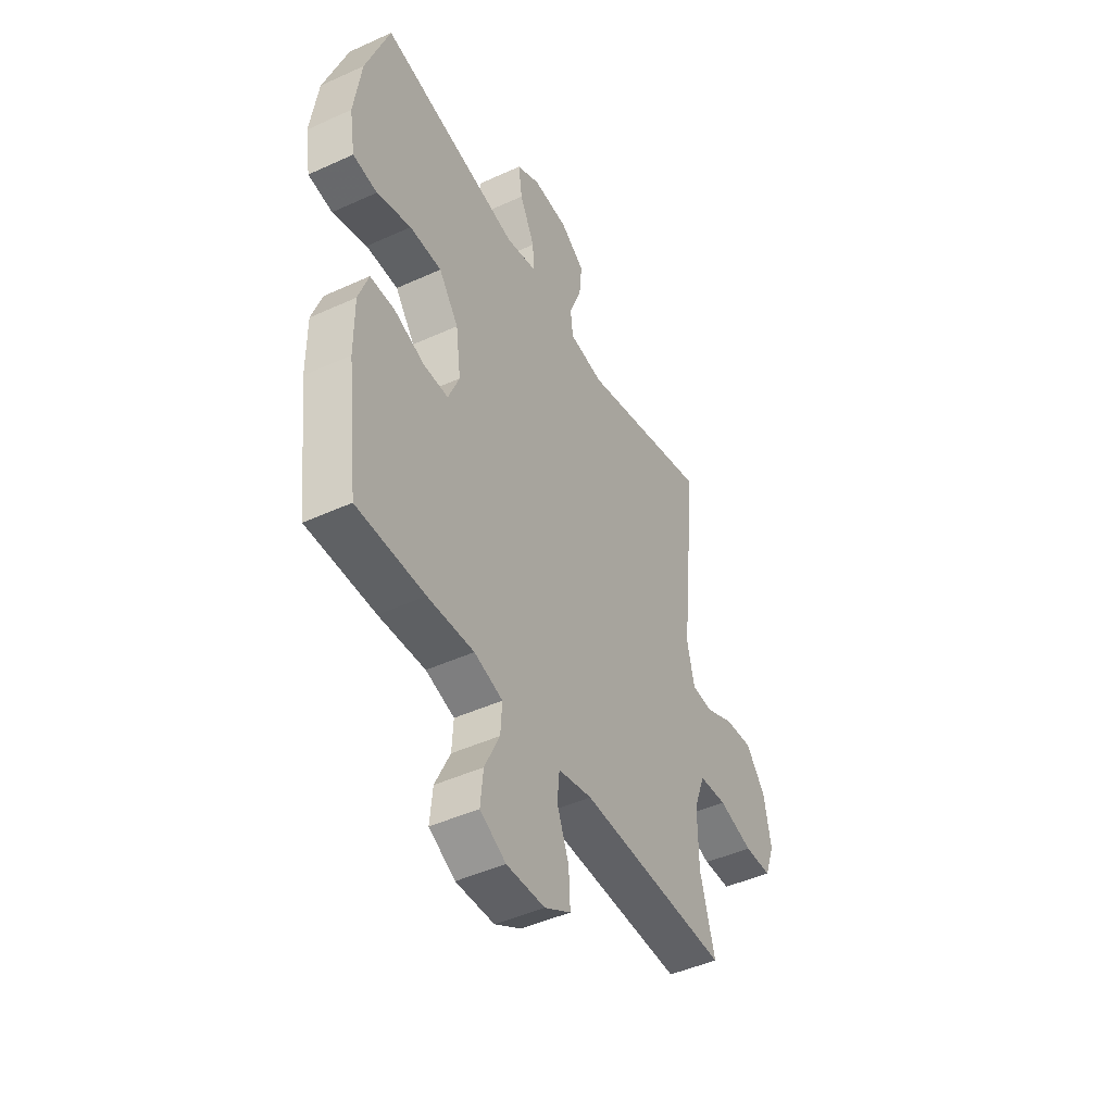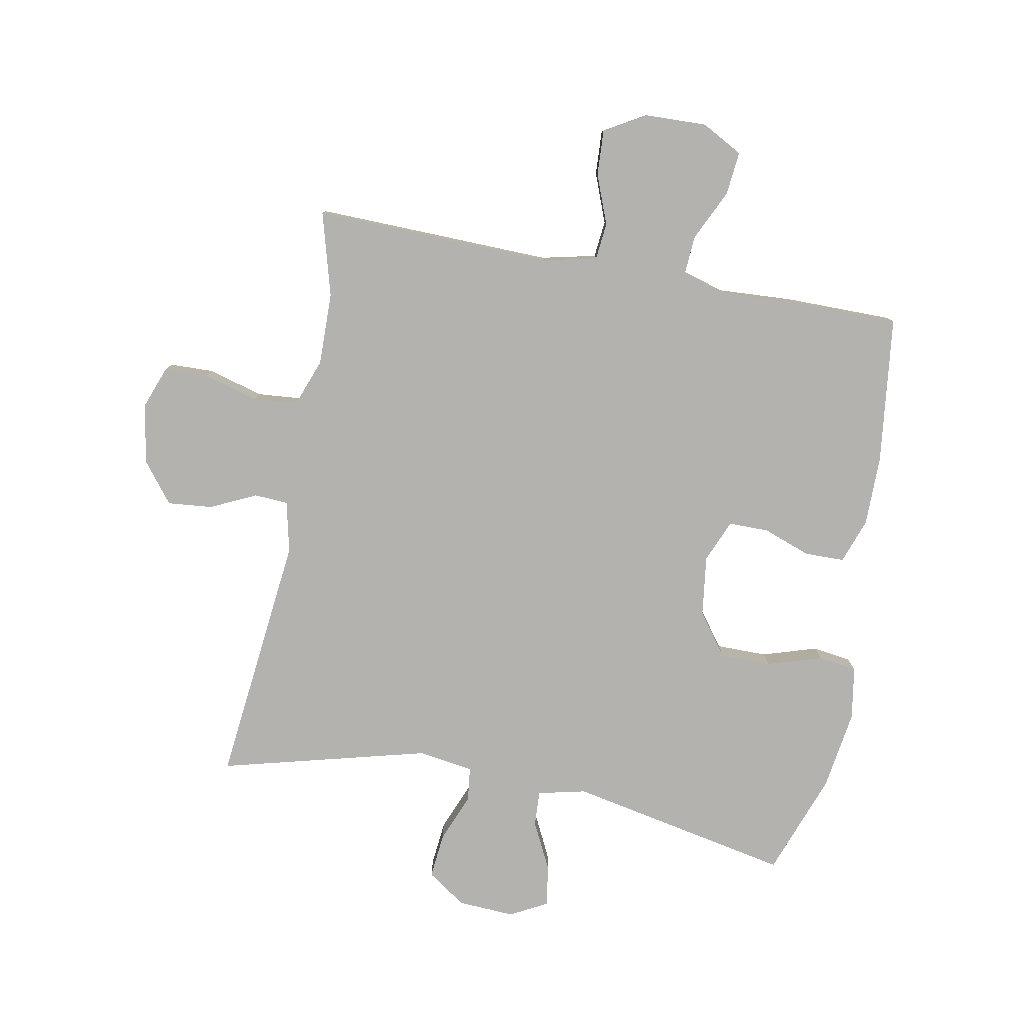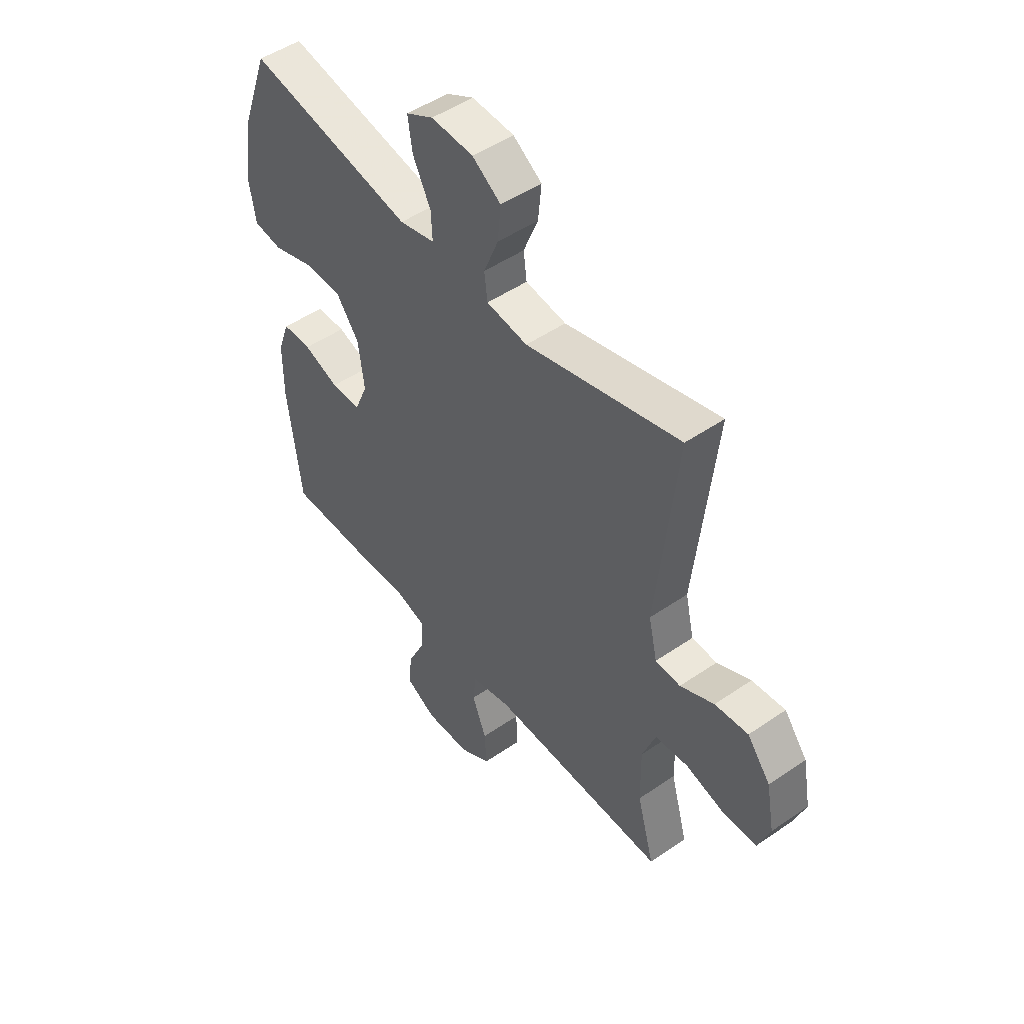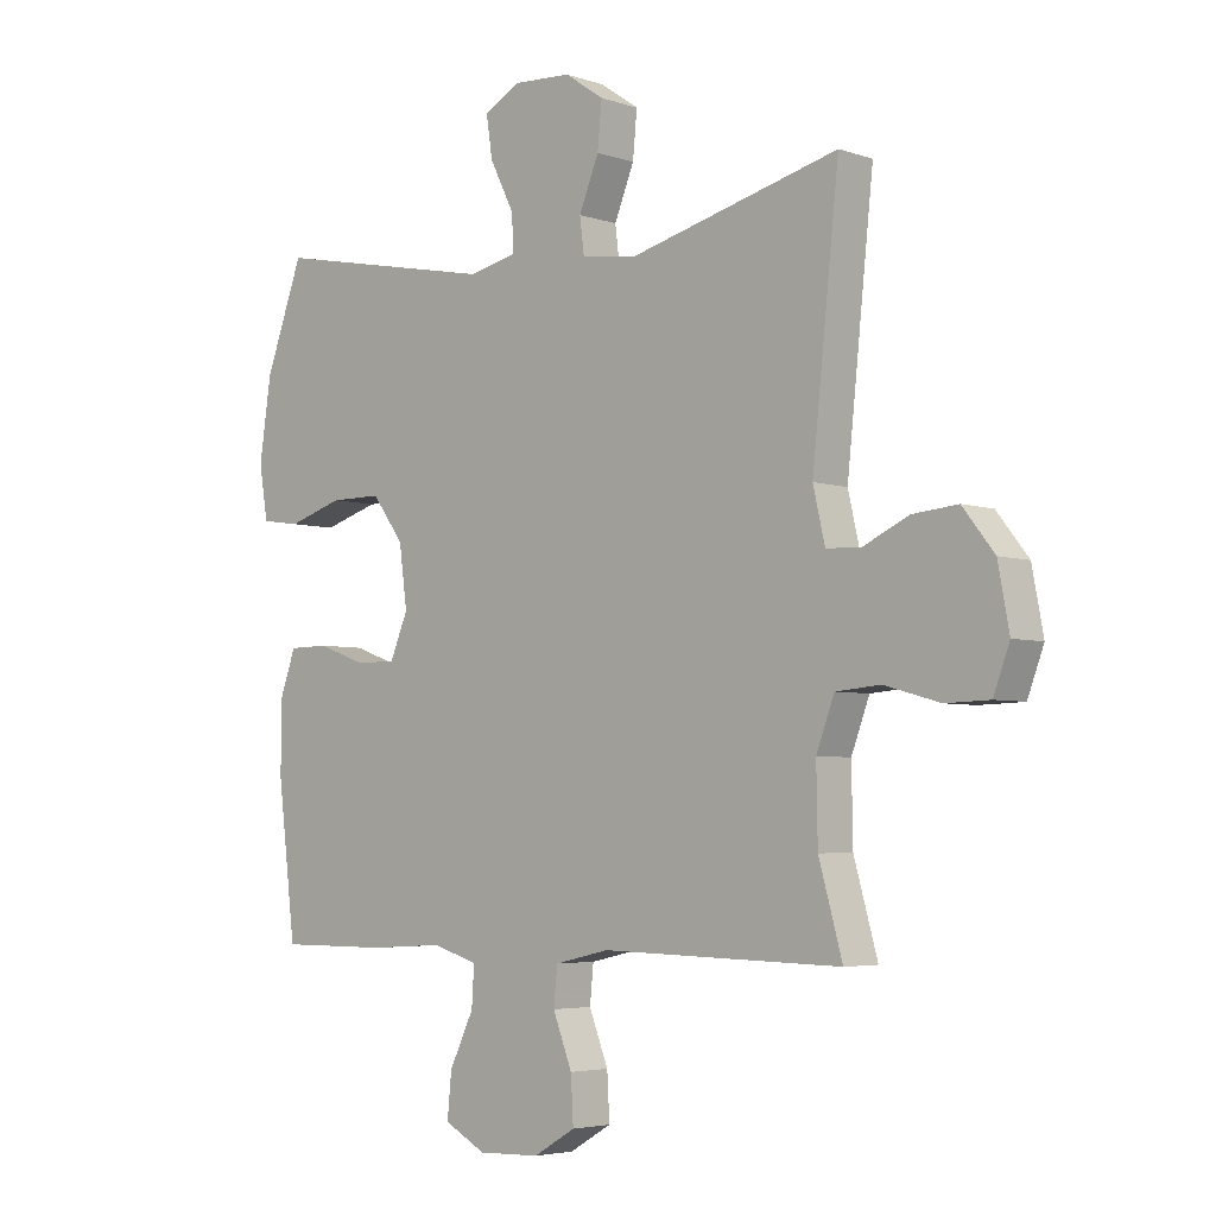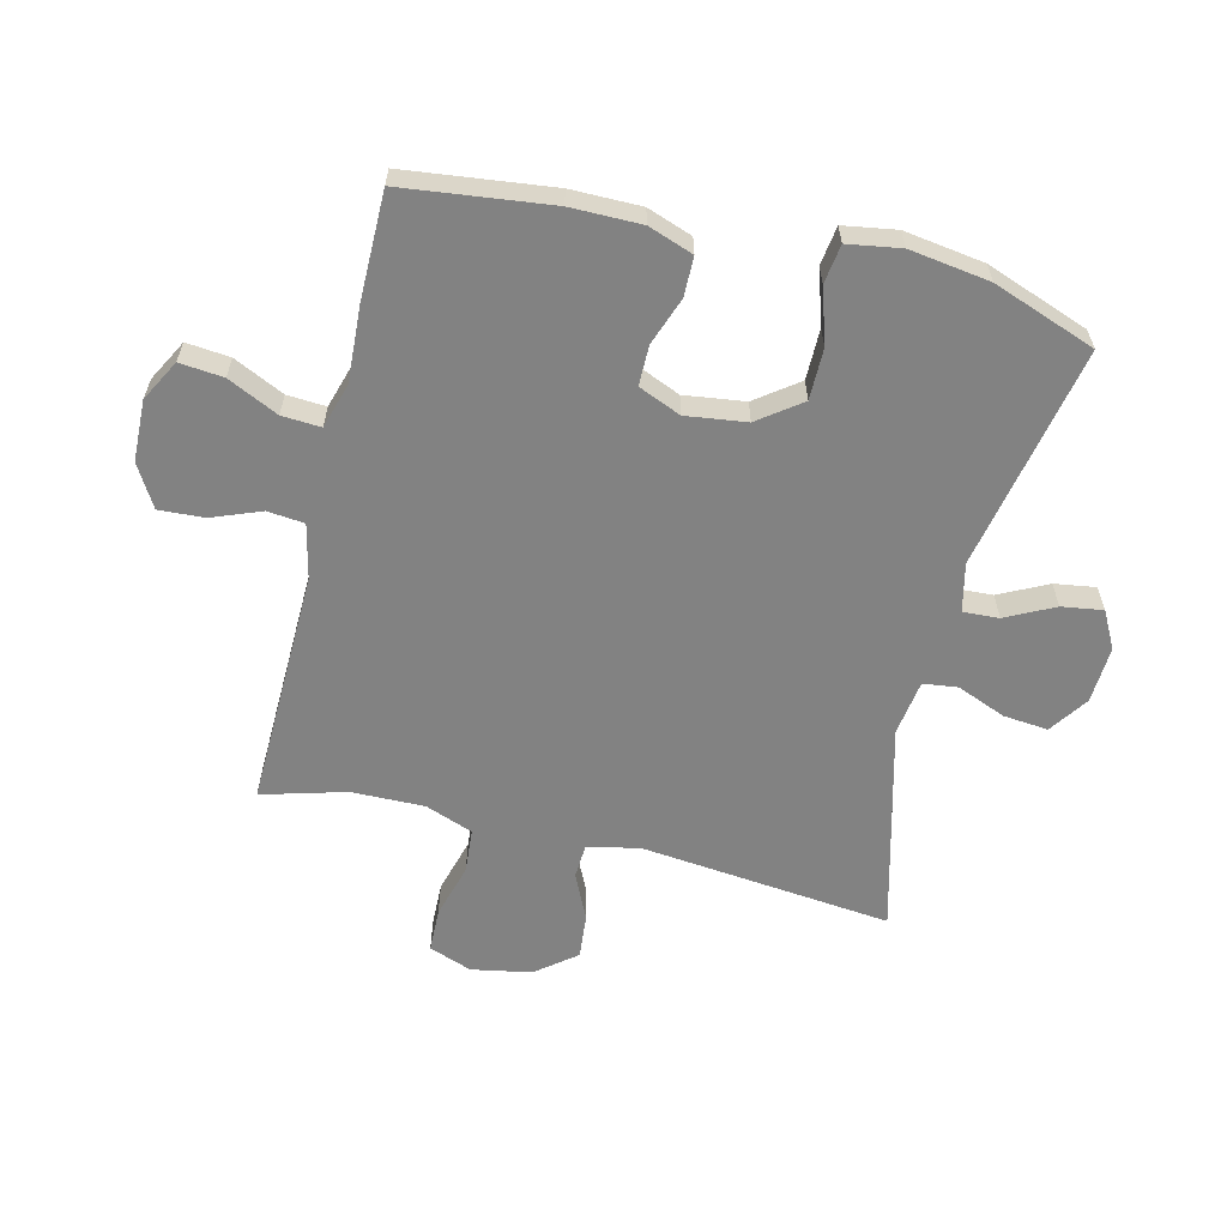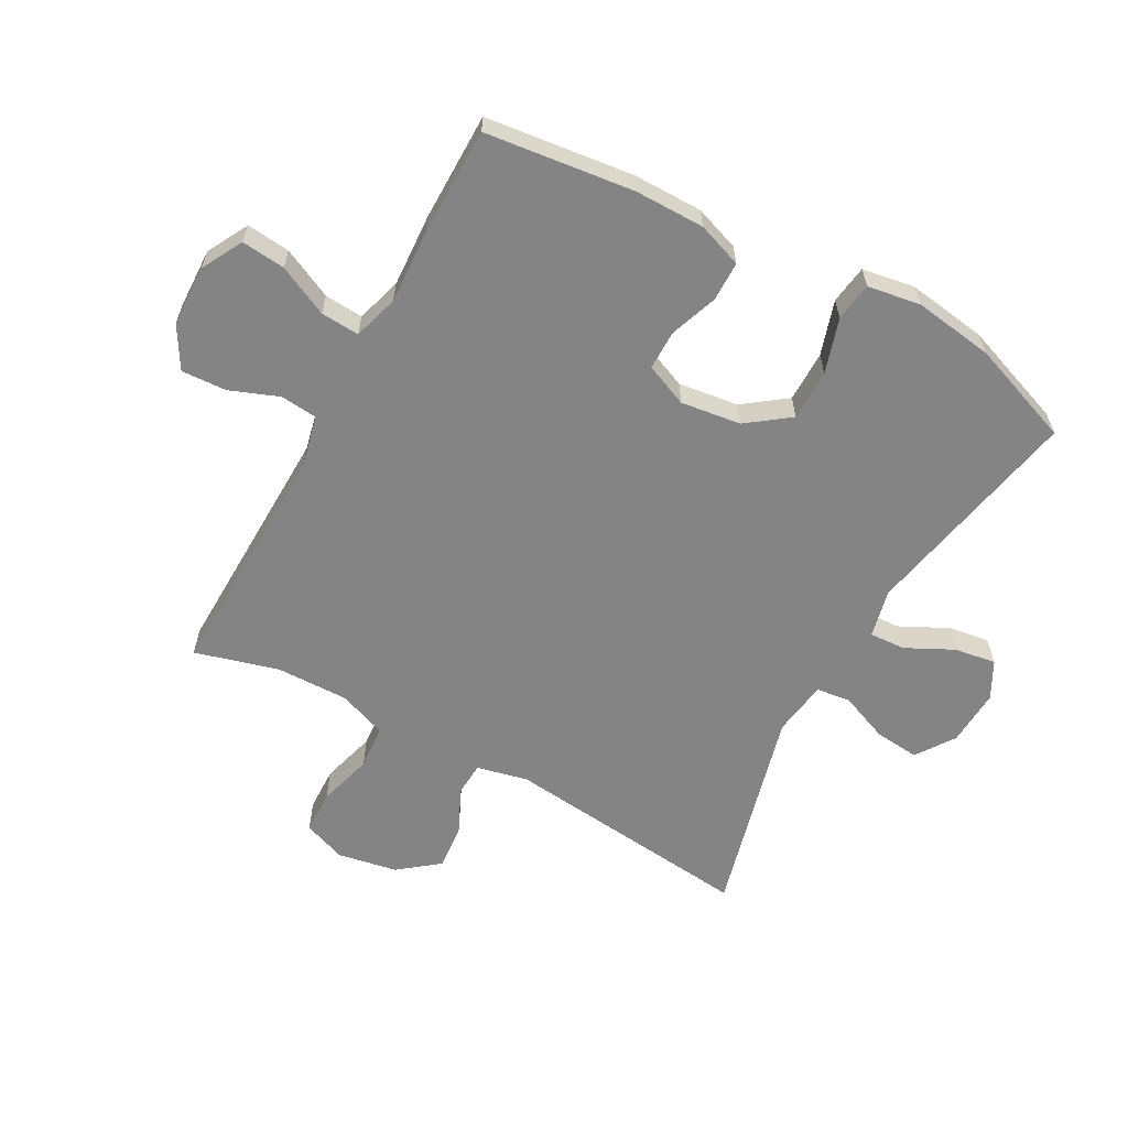
<metadata>
{"format":"obj","ext":"obj","renderer":"f3d","projection":"perspective","resolution":1024,"background":"white","views":[{"elev":-45.8,"azim":-62.3,"up":"+Z"},{"elev":-79.7,"azim":169.3,"up":"+Y"},{"elev":49.0,"azim":52.6,"up":"+Z"},{"elev":-4.4,"azim":42.5,"up":"+Z"},{"elev":-60.7,"azim":-103.7,"up":"+Y"},{"elev":-61.3,"azim":-118.8,"up":"+Y"}]}
</metadata>
<code>
v 0.5 0.07 -0.5
v 0.113 0.07 -0.491
v 0.025 0.07 -0.511
v 0.019 0.07 -0.571
v 0.05 0.07 -0.651
v 0.054 0.07 -0.724
v -0.014 0.07 -0.764
v -0.113 0.07 -0.767
v -0.18 0.07 -0.731
v -0.173 0.07 -0.66
v -0.134 0.07 -0.578
v -0.13 0.07 -0.515
v -0.204 0.07 -0.493
v -0.324 0.07 -0.5
v -0.5 0.07 -0.5
v -0.529 0.07 -0.26
v -0.529 0.07 -0.146
v -0.503 0.07 -0.073
v -0.439 0.07 -0.072
v -0.361 0.07 -0.1
v -0.296 0.07 -0.1
v -0.267 0.07 -0.031
v -0.28 0.07 0.067
v -0.331 0.07 0.136
v -0.414 0.07 0.136
v -0.503 0.07 0.108
v -0.566 0.07 0.117
v -0.58 0.07 0.203
v -0.561 0.07 0.333
v -0.5 0.07 0.5
v -0.137 0.07 0.428
v -0.059 0.07 0.446
v -0.062 0.07 0.504
v -0.101 0.07 0.582
v -0.111 0.07 0.649
v -0.051 0.07 0.681
v 0.041 0.07 0.676
v 0.104 0.07 0.633
v 0.097 0.07 0.56
v 0.065 0.07 0.481
v 0.072 0.07 0.425
v 0.162 0.07 0.412
v 0.5 0.07 0.5
v 0.457 0.07 0.091
v 0.476 0.07 0.008
v 0.531 0.07 0.005
v 0.605 0.07 0.04
v 0.678 0.07 0.047
v 0.729 0.07 -0.018
v 0.747 0.07 -0.115
v 0.721 0.07 -0.185
v 0.65 0.07 -0.187
v 0.561 0.07 -0.162
v 0.489 0.07 -0.168
v 0.46 0.07 -0.246
v 0.462 0.07 -0.364
v 0.5 0 -0.5
v 0.113 0 -0.491
v 0.025 0 -0.511
v 0.019 0 -0.571
v 0.05 0 -0.651
v 0.054 0 -0.724
v -0.014 0 -0.764
v -0.113 0 -0.767
v -0.18 0 -0.731
v -0.173 0 -0.66
v -0.134 0 -0.578
v -0.13 0 -0.515
v -0.204 0 -0.493
v -0.324 0 -0.5
v -0.5 0 -0.5
v -0.529 0 -0.26
v -0.529 0 -0.146
v -0.503 0 -0.073
v -0.439 0 -0.072
v -0.361 0 -0.1
v -0.296 0 -0.1
v -0.267 0 -0.031
v -0.28 0 0.067
v -0.331 0 0.136
v -0.414 0 0.136
v -0.503 0 0.108
v -0.566 0 0.117
v -0.58 0 0.203
v -0.561 0 0.333
v -0.5 0 0.5
v -0.137 0 0.428
v -0.059 0 0.446
v -0.062 0 0.504
v -0.101 0 0.582
v -0.111 0 0.649
v -0.051 0 0.681
v 0.041 0 0.676
v 0.104 0 0.633
v 0.097 0 0.56
v 0.065 0 0.481
v 0.072 0 0.425
v 0.162 0 0.412
v 0.5 0 0.5
v 0.457 0 0.091
v 0.476 0 0.008
v 0.531 0 0.005
v 0.605 0 0.04
v 0.678 0 0.047
v 0.729 0 -0.018
v 0.747 0 -0.115
v 0.721 0 -0.185
v 0.65 0 -0.187
v 0.561 0 -0.162
v 0.489 0 -0.168
v 0.46 0 -0.246
v 0.462 0 -0.364
f 51 52 53
f 50 51 53
f 49 50 53
f 48 49 53
f 47 48 53
f 46 47 53
f 45 46 53 54
f 44 45 54 55
f 42 43 44
f 41 42 44 55
f 38 39 40
f 37 38 40
f 36 37 40
f 35 36 40
f 34 35 40
f 33 34 40
f 32 33 40 41
f 41 55 56
f 32 41 56
f 31 32 56
f 29 30 31
f 28 29 31
f 27 28 31
f 26 27 31
f 25 26 31
f 18 19 20
f 17 18 20
f 16 17 20
f 15 16 20
f 14 15 20
f 13 14 20
f 12 13 20 21
f 9 10 11
f 8 9 11
f 7 8 11
f 6 7 11
f 5 6 11
f 4 5 11
f 3 4 11 12
f 12 21 22
f 3 12 22
f 2 3 22
f 2 22 23
f 1 2 23
f 56 1 23
f 31 56 23
f 24 25 31
f 23 24 31
f 109 108 107
f 109 107 106
f 109 106 105
f 109 105 104
f 109 104 103
f 109 103 102
f 110 109 102 101
f 111 110 101 100
f 100 99 98
f 111 100 98 97
f 96 95 94
f 96 94 93
f 96 93 92
f 96 92 91
f 96 91 90
f 96 90 89
f 97 96 89 88
f 112 111 97
f 112 97 88
f 112 88 87
f 87 86 85
f 87 85 84
f 87 84 83
f 87 83 82
f 87 82 81
f 76 75 74
f 76 74 73
f 76 73 72
f 76 72 71
f 76 71 70
f 76 70 69
f 77 76 69 68
f 67 66 65
f 67 65 64
f 67 64 63
f 67 63 62
f 67 62 61
f 67 61 60
f 68 67 60 59
f 78 77 68
f 78 68 59
f 78 59 58
f 79 78 58
f 79 58 57
f 79 57 112
f 79 112 87
f 87 81 80
f 87 80 79
f 1 57 58 2
f 2 58 59 3
f 3 59 60 4
f 4 60 61 5
f 5 61 62 6
f 6 62 63 7
f 7 63 64 8
f 8 64 65 9
f 9 65 66 10
f 10 66 67 11
f 11 67 68 12
f 12 68 69 13
f 13 69 70 14
f 14 70 71 15
f 15 71 72 16
f 16 72 73 17
f 17 73 74 18
f 18 74 75 19
f 19 75 76 20
f 20 76 77 21
f 21 77 78 22
f 22 78 79 23
f 23 79 80 24
f 24 80 81 25
f 25 81 82 26
f 26 82 83 27
f 27 83 84 28
f 28 84 85 29
f 29 85 86 30
f 30 86 87 31
f 31 87 88 32
f 32 88 89 33
f 33 89 90 34
f 34 90 91 35
f 35 91 92 36
f 36 92 93 37
f 37 93 94 38
f 38 94 95 39
f 39 95 96 40
f 40 96 97 41
f 41 97 98 42
f 42 98 99 43
f 43 99 100 44
f 44 100 101 45
f 45 101 102 46
f 46 102 103 47
f 47 103 104 48
f 48 104 105 49
f 49 105 106 50
f 50 106 107 51
f 51 107 108 52
f 52 108 109 53
f 53 109 110 54
f 54 110 111 55
f 55 111 112 56
f 56 112 57 1

</code>
